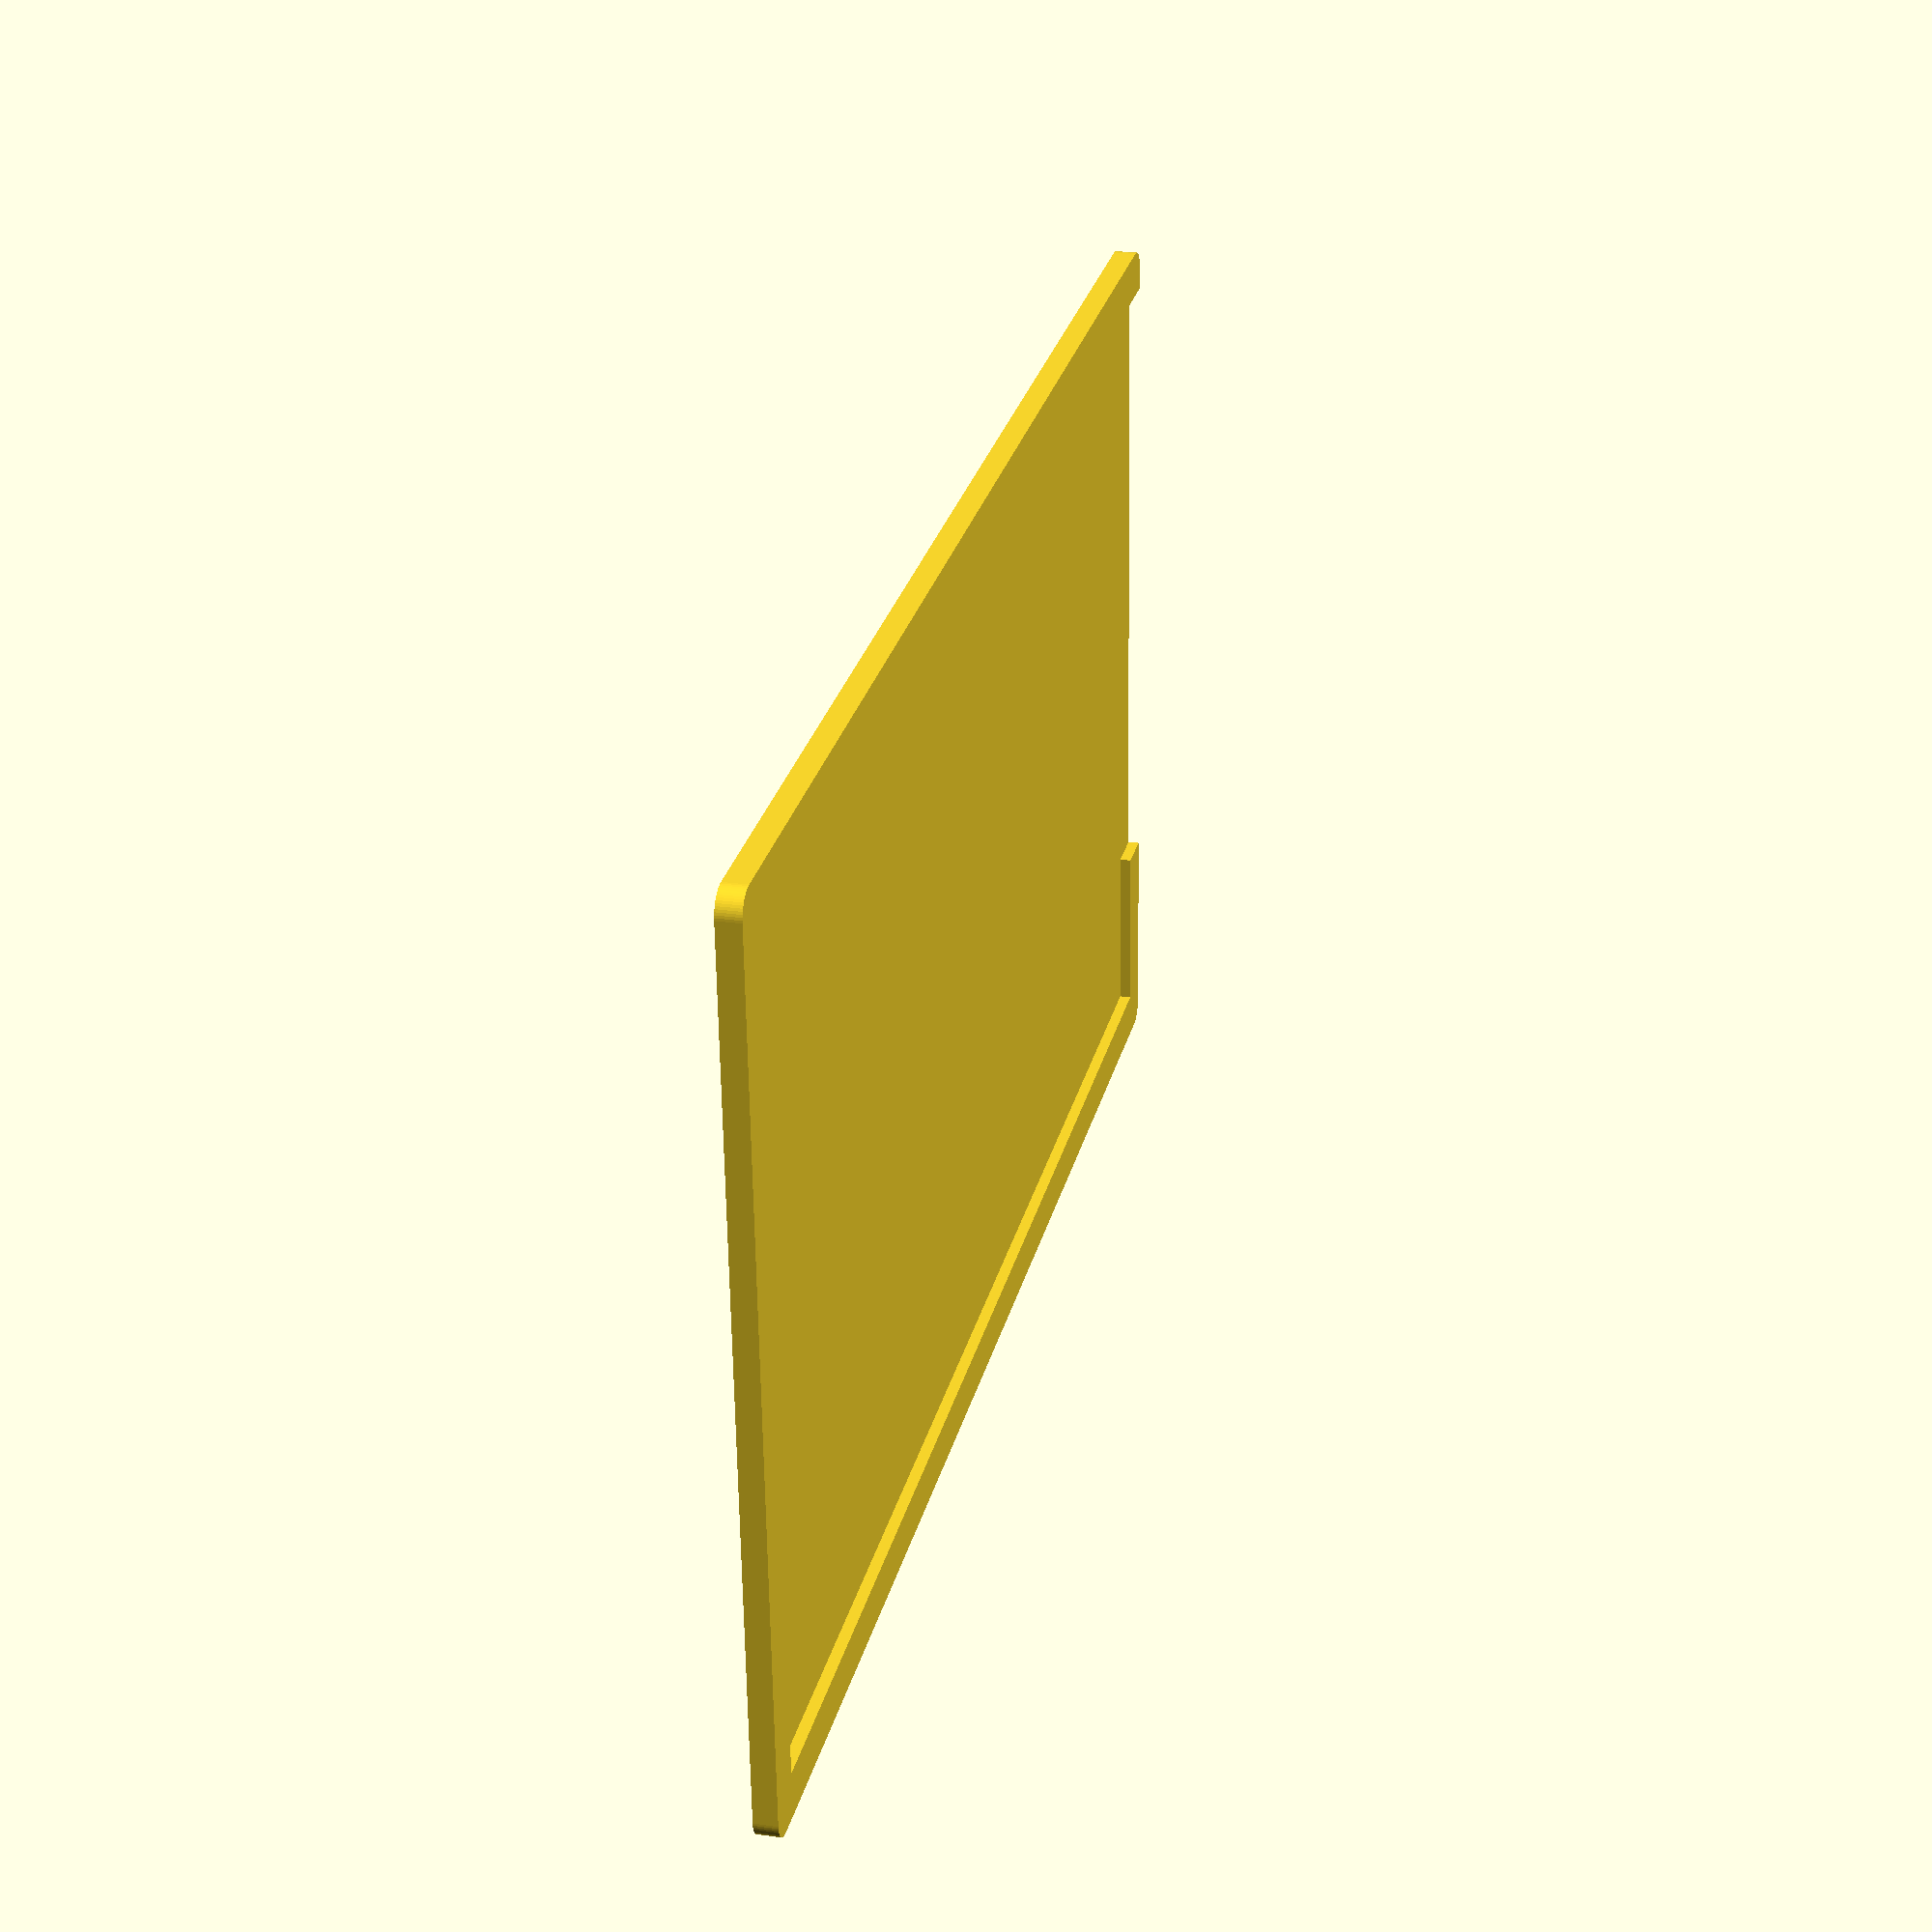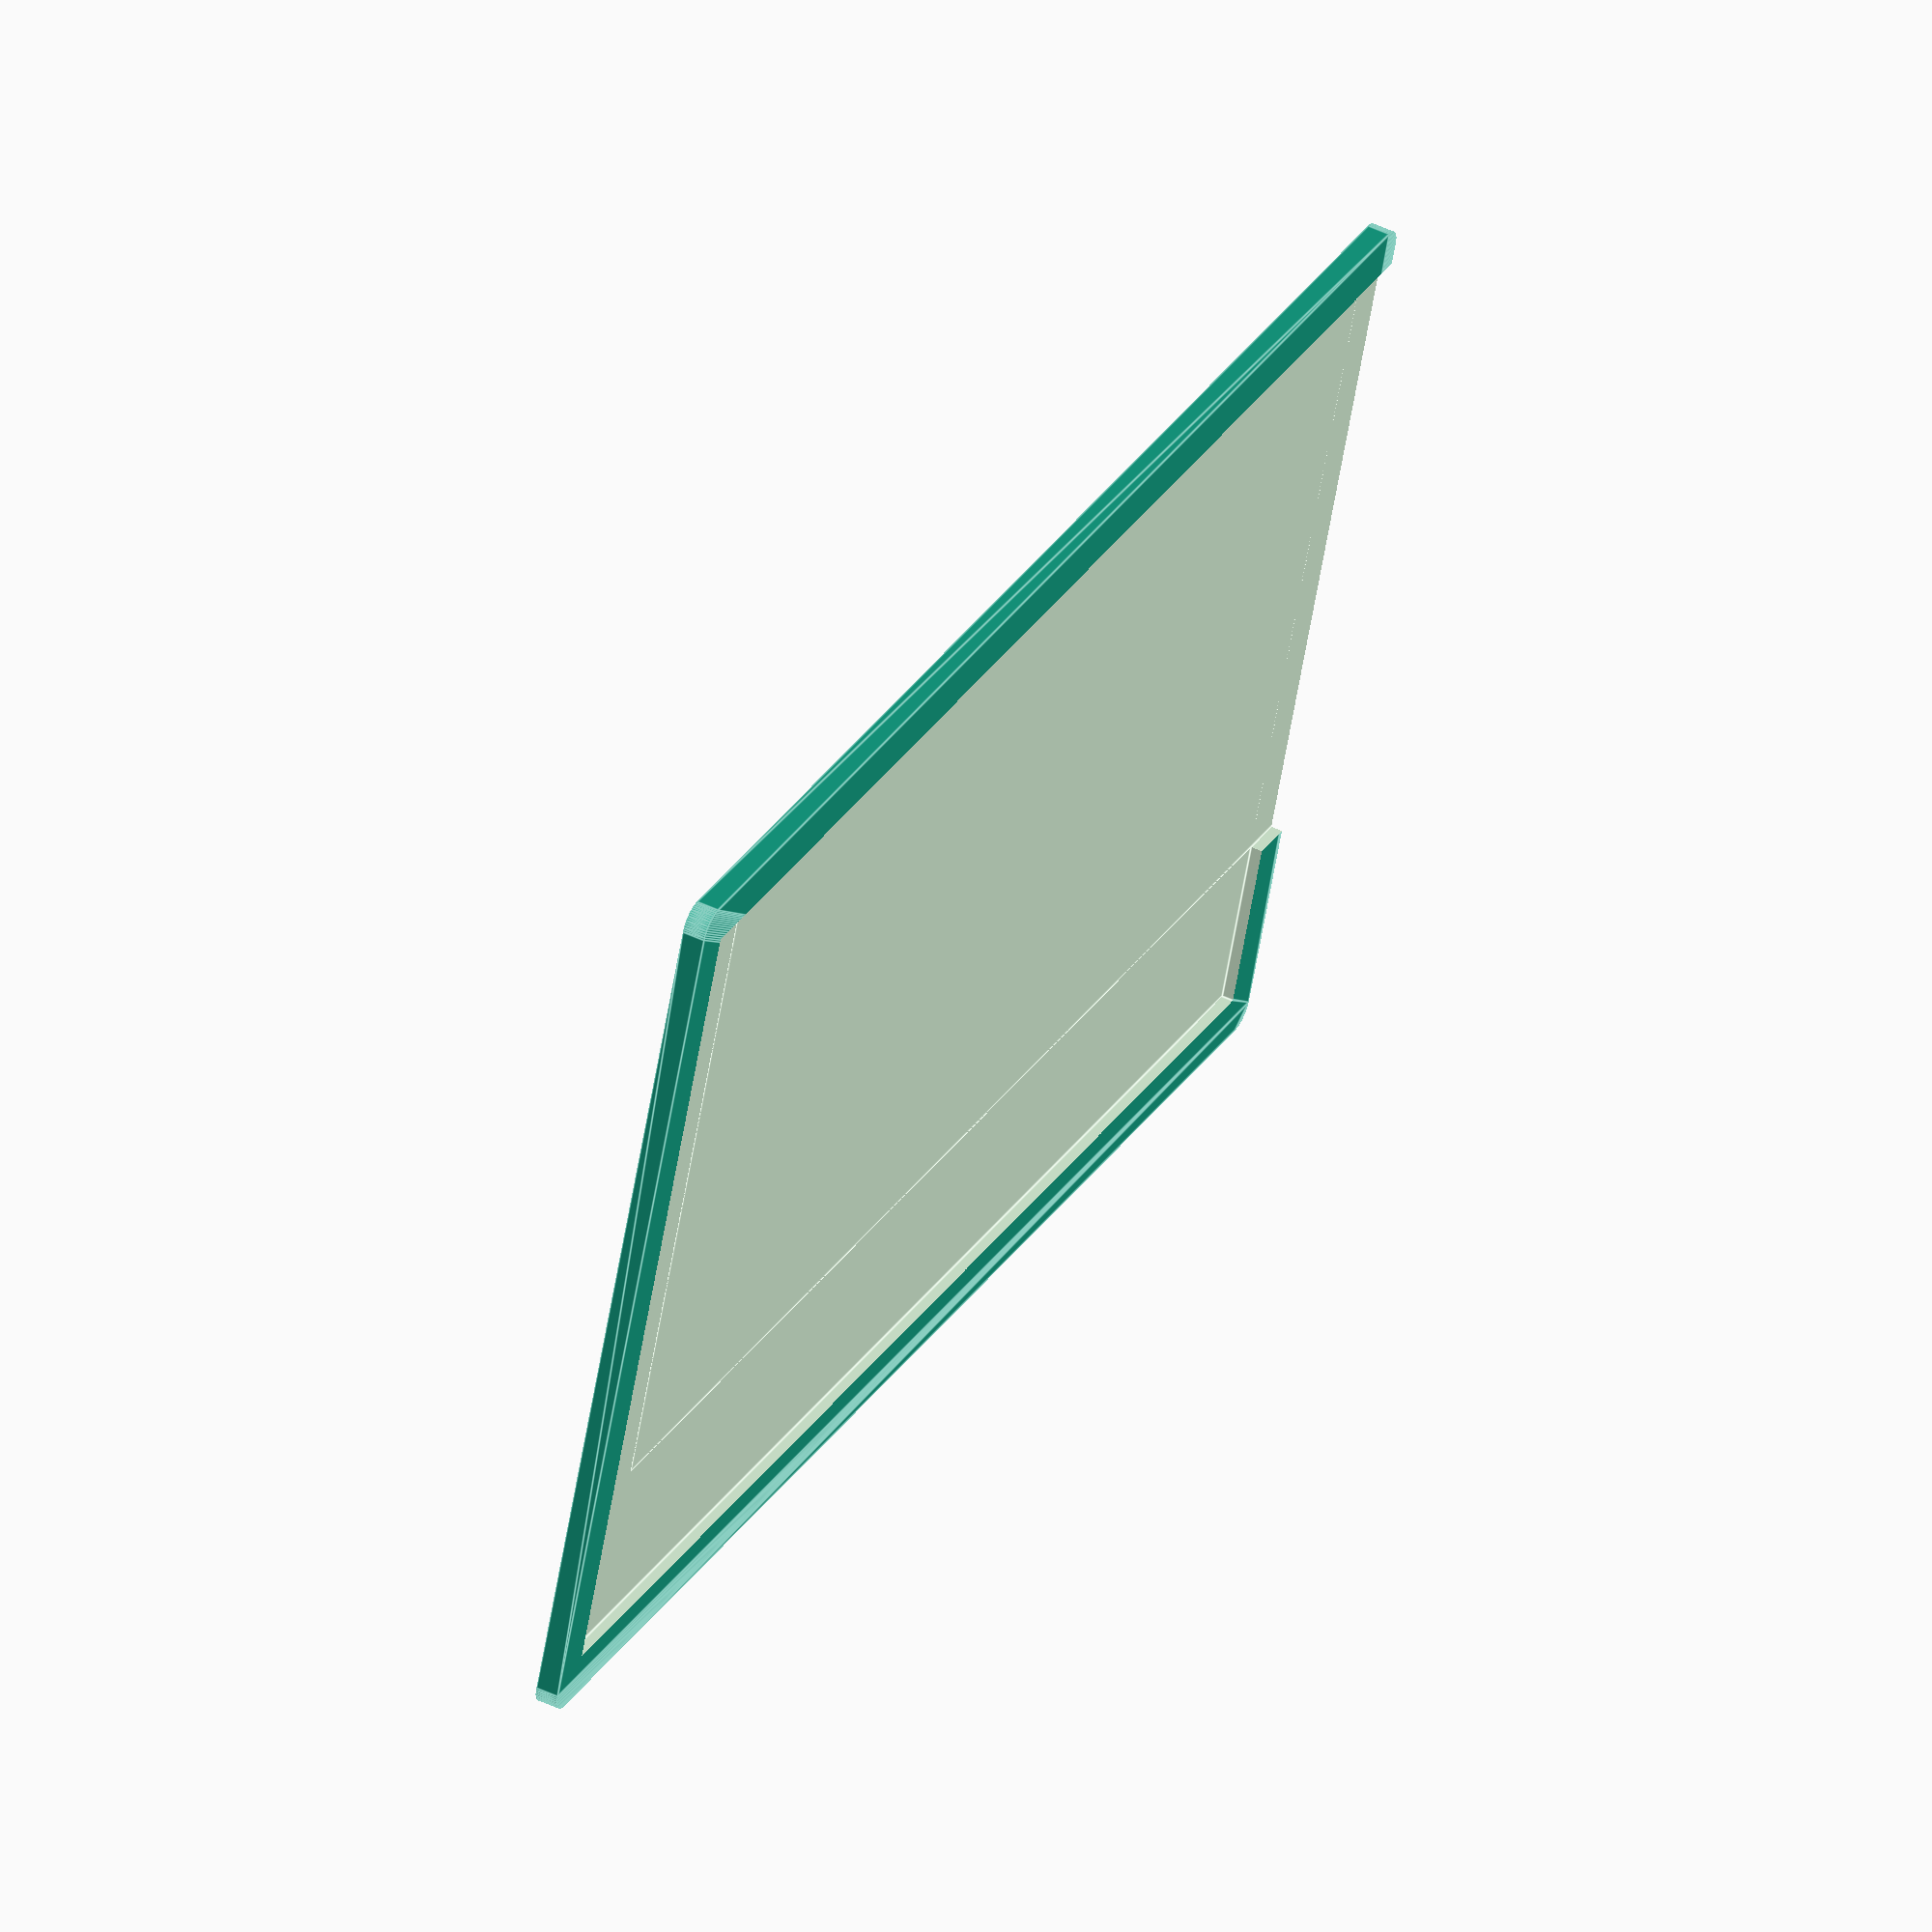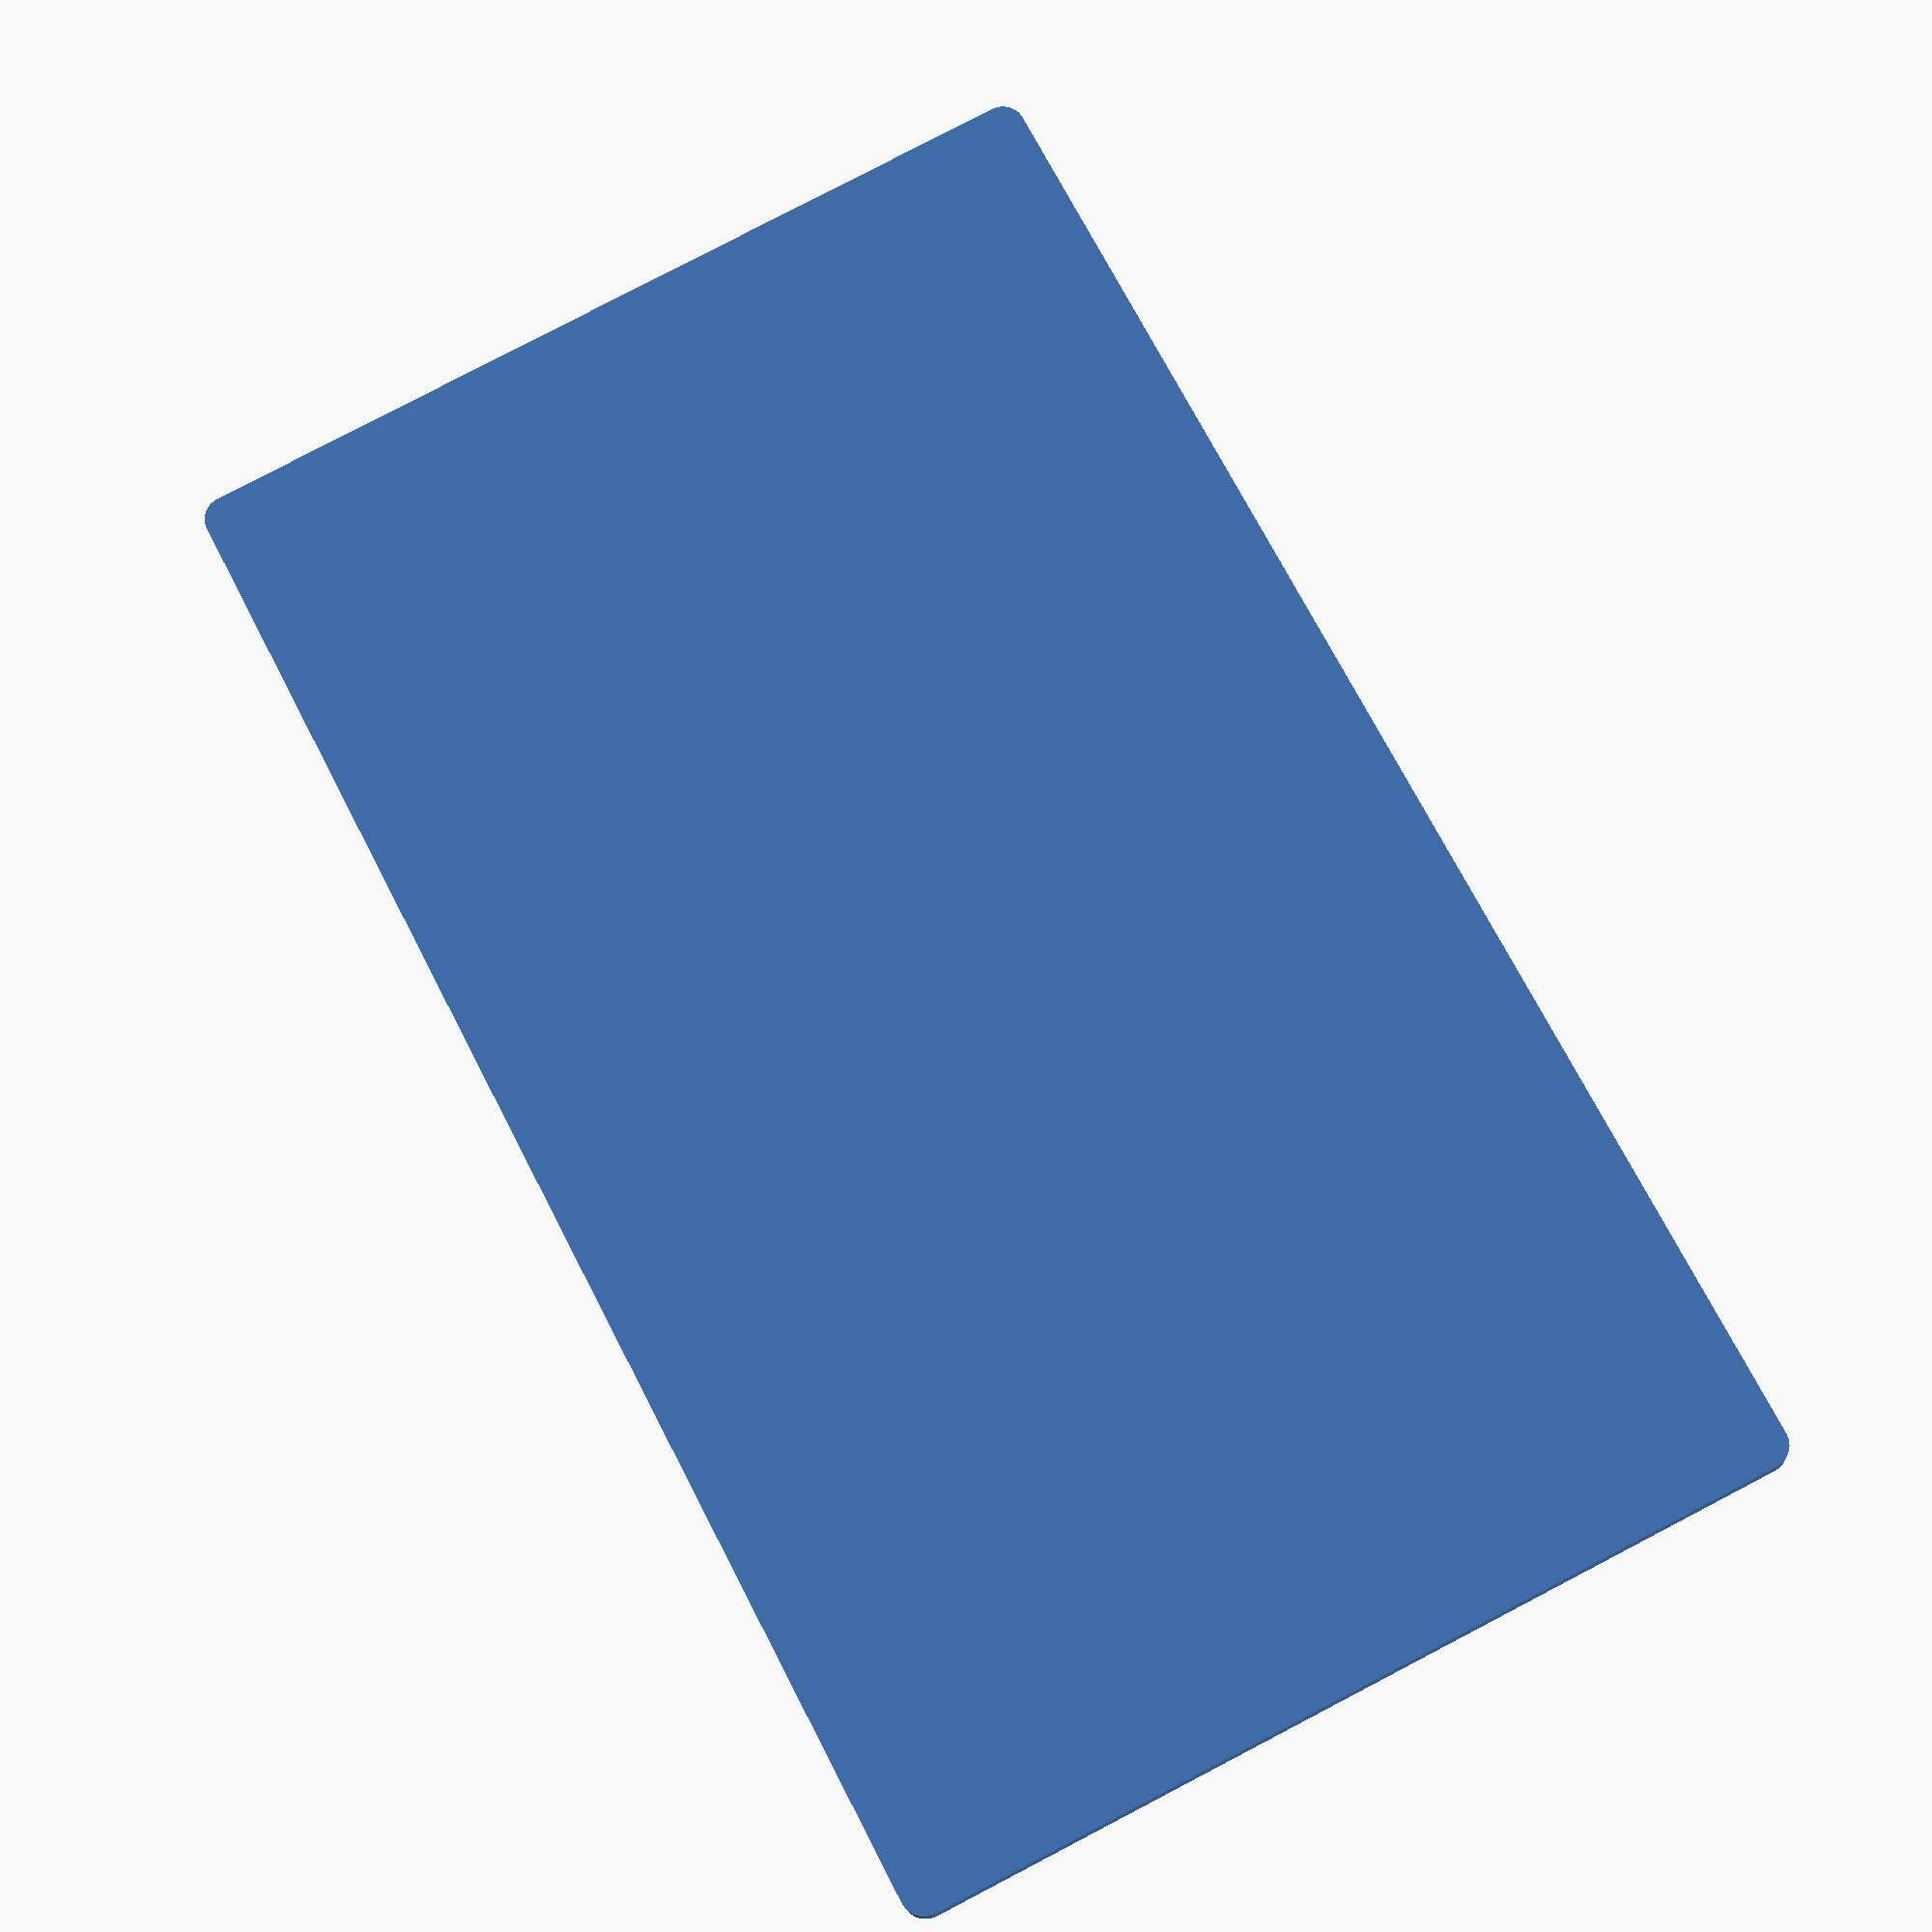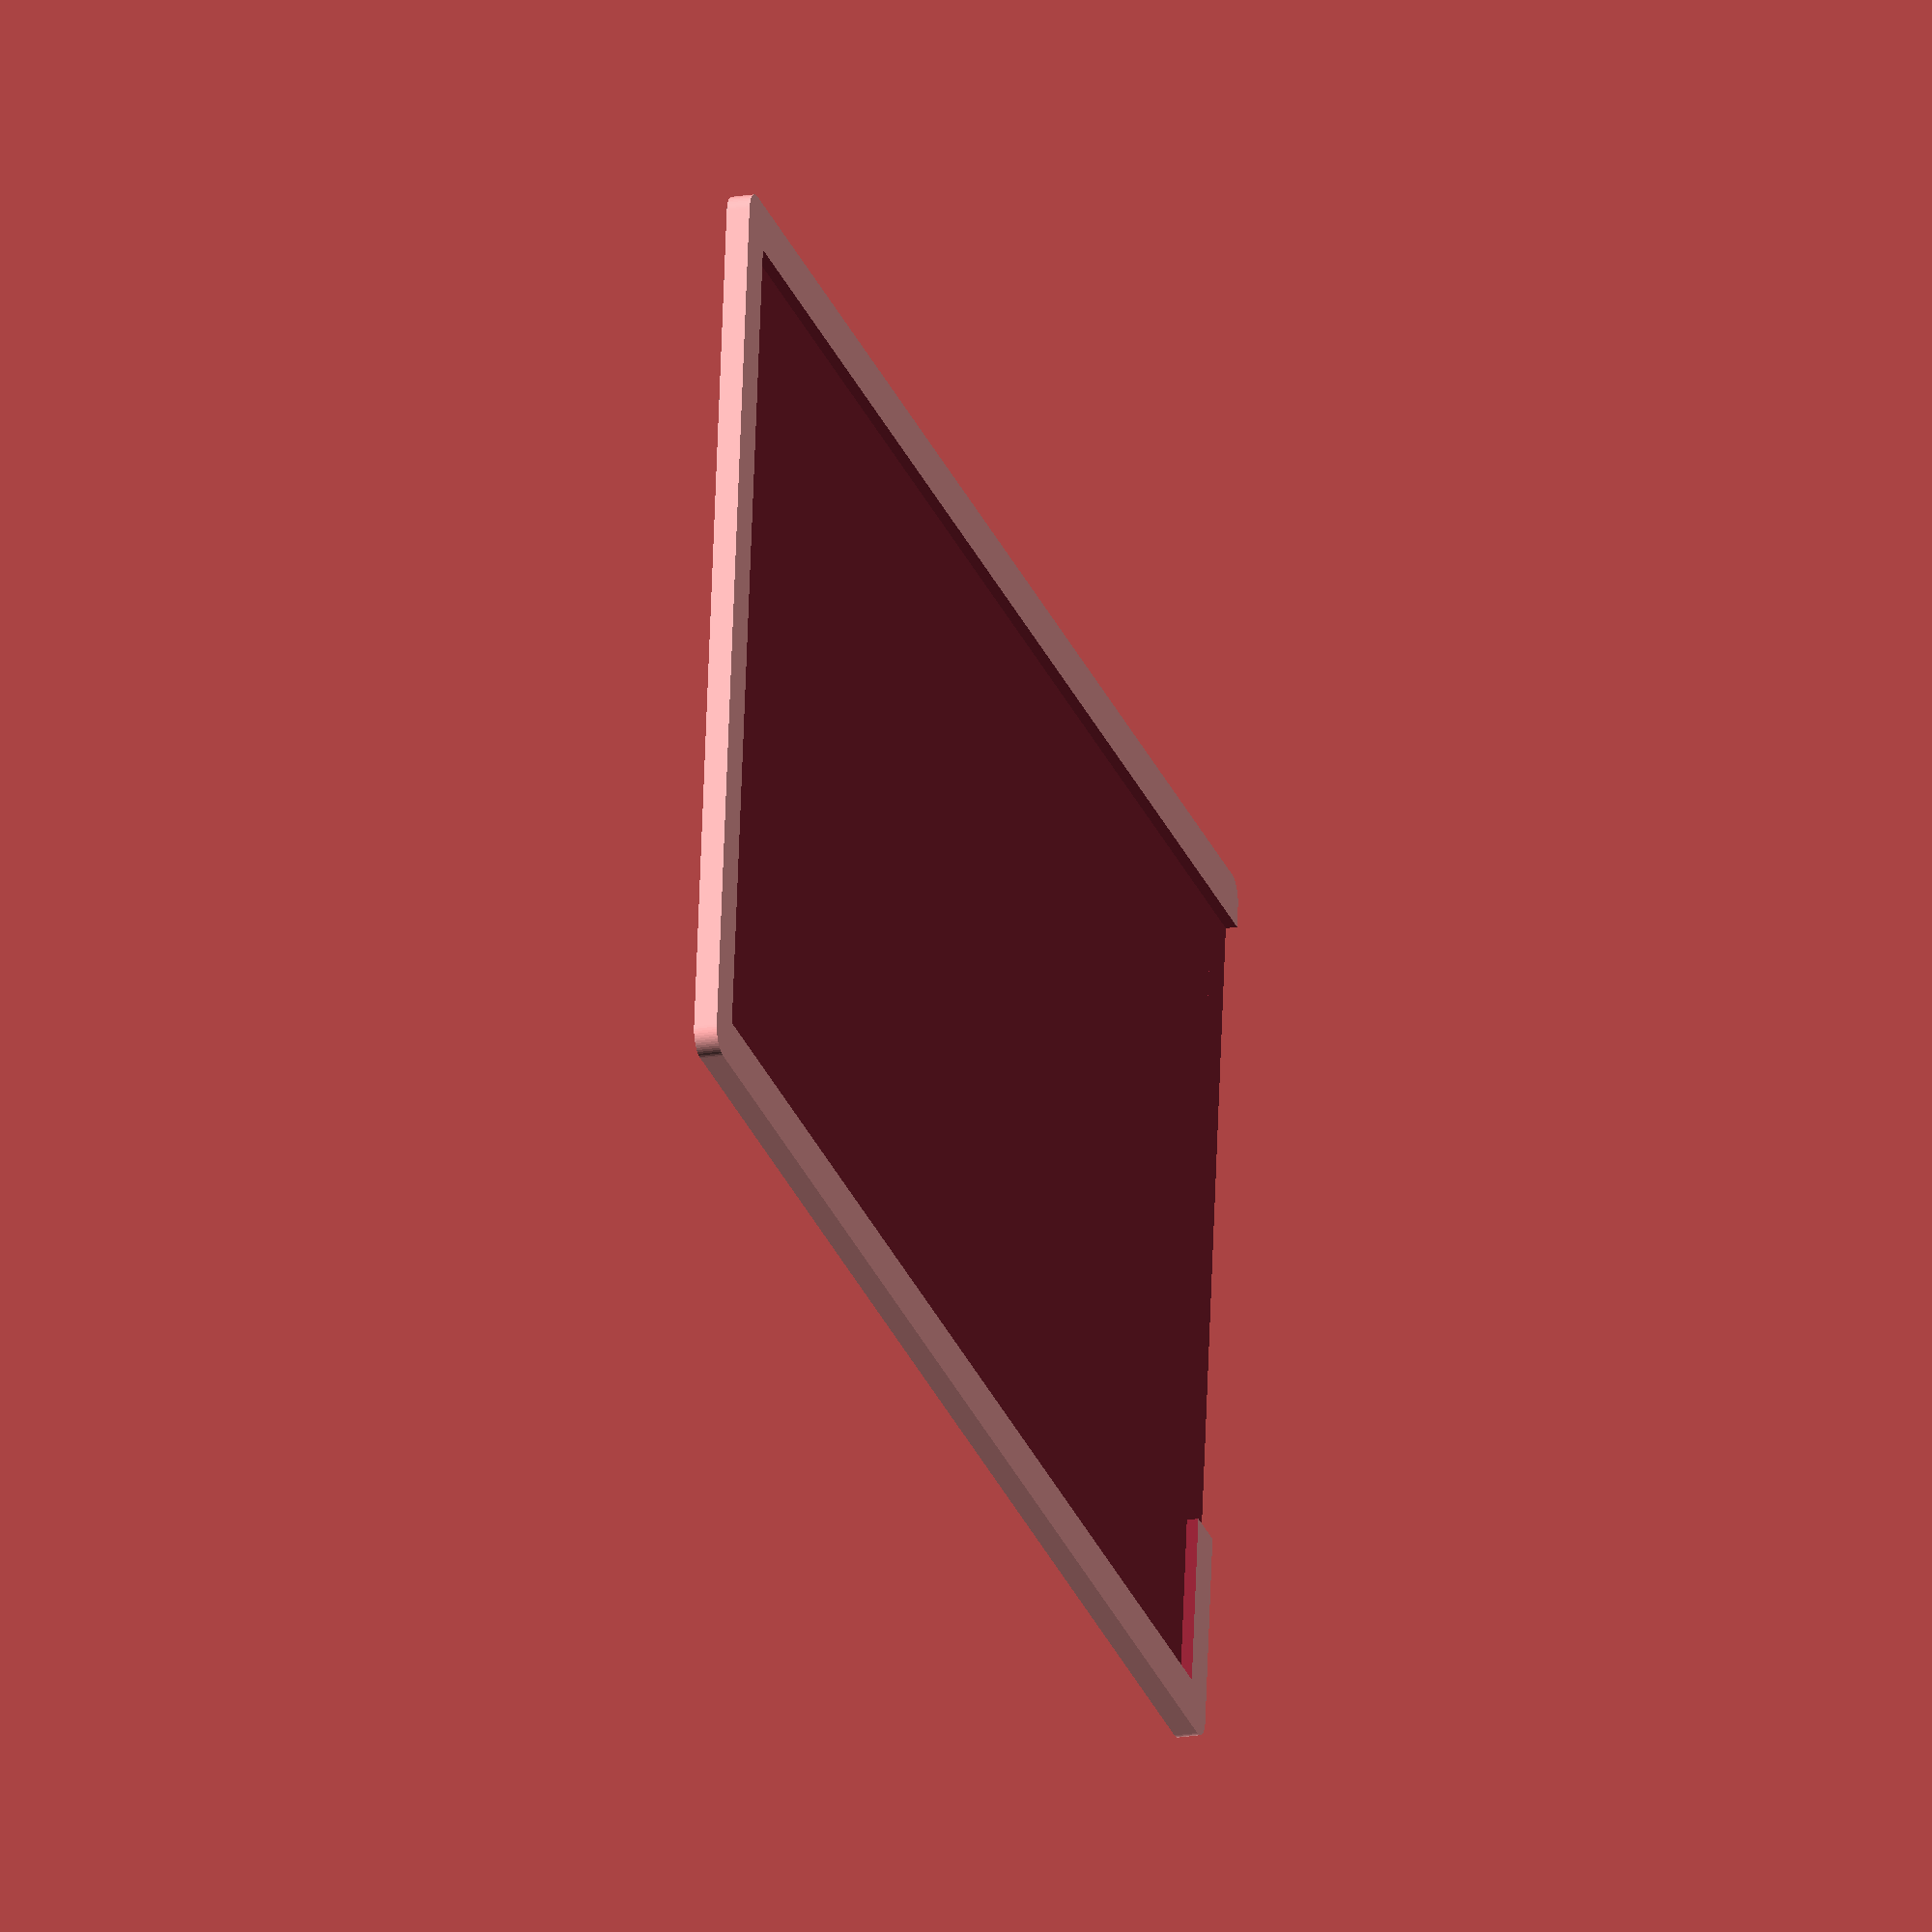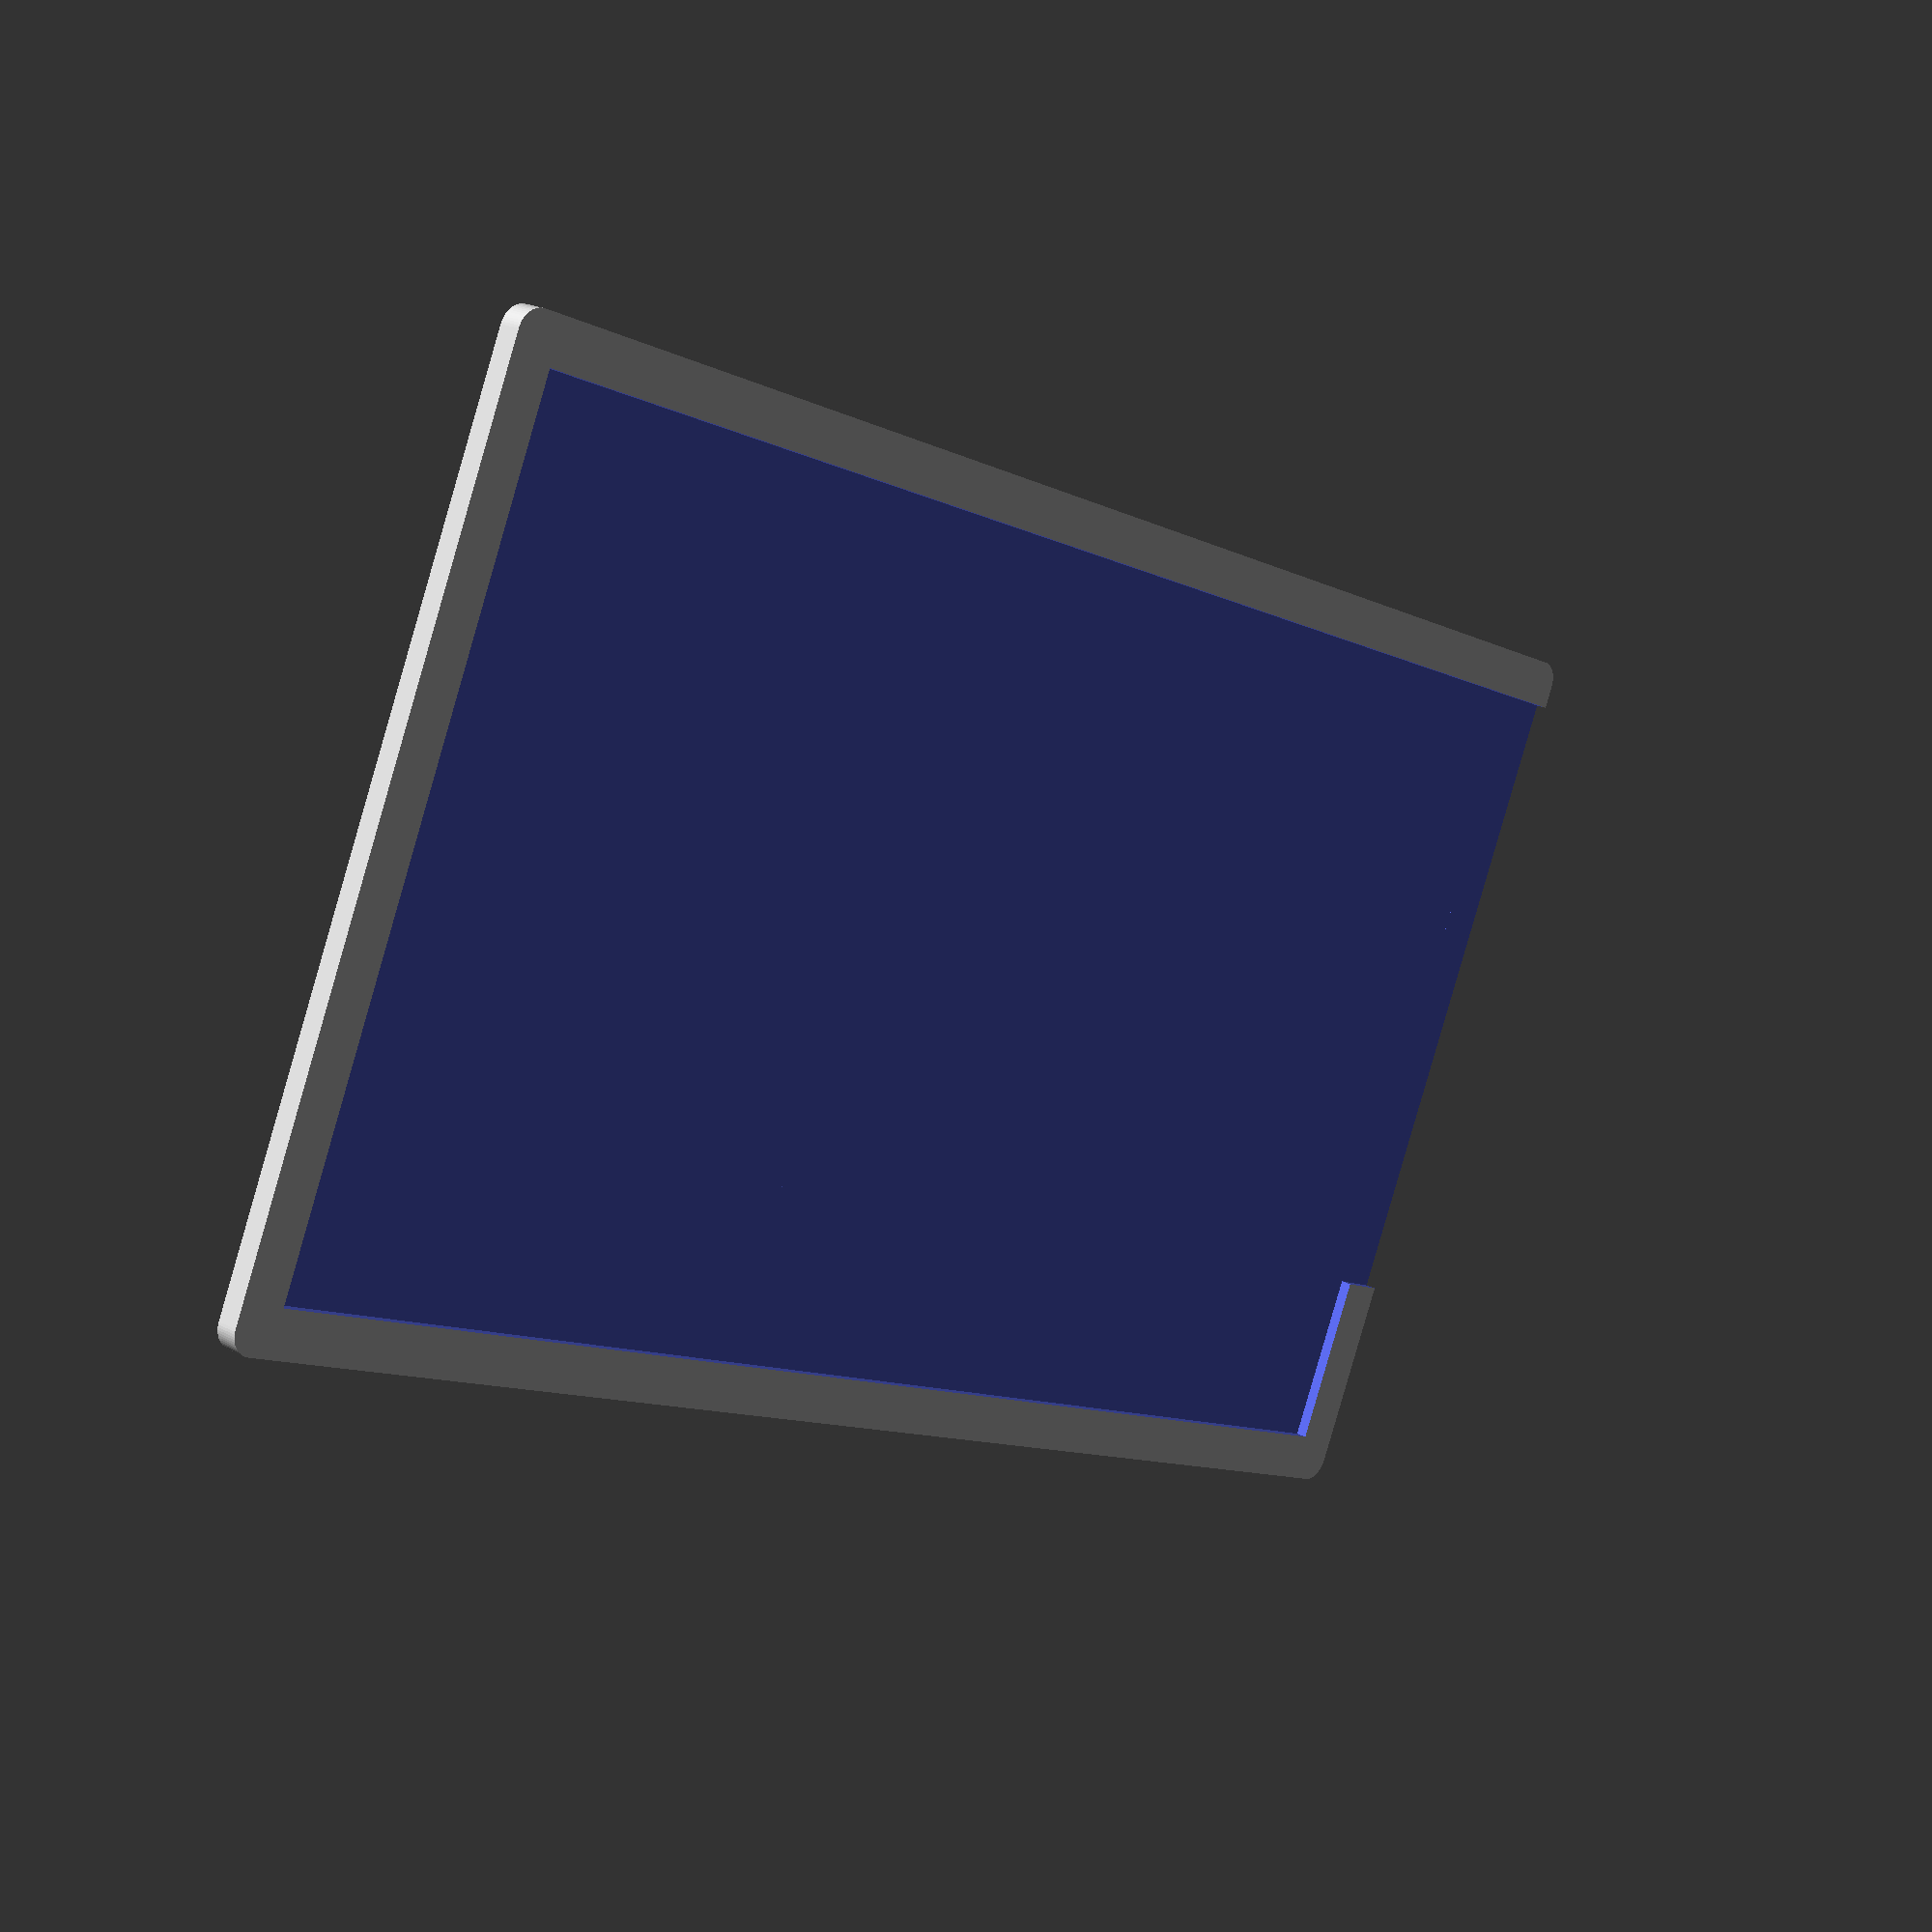
<openscad>
//
// Copyright (C) 2018 Purism SPC
//
// SPDX-License-Identifier: GPL-3.0+
//

thickness=1;
bezel=2;
disp_h=129;
disp_w=72;
$fn=60;

difference() {
    minkowski() {
        cube([2*bezel+disp_w, 2*bezel+disp_h, thickness] );
        cylinder(r=bezel, h=thickness);
    }
    union() {
    translate([bezel, bezel, thickness])
        cube([disp_w, disp_h, thickness*2] );
    translate([disp_w+bezel-57, -(bezel*2), thickness])
        cube([57, disp_h, thickness*2] );
    }
}

</openscad>
<views>
elev=336.2 azim=266.4 roll=283.2 proj=p view=solid
elev=308.8 azim=290.9 roll=296.9 proj=o view=edges
elev=196.4 azim=27.3 roll=355.9 proj=p view=solid
elev=199.3 azim=96.9 roll=252.5 proj=o view=solid
elev=159.8 azim=113.5 roll=225.9 proj=p view=wireframe
</views>
